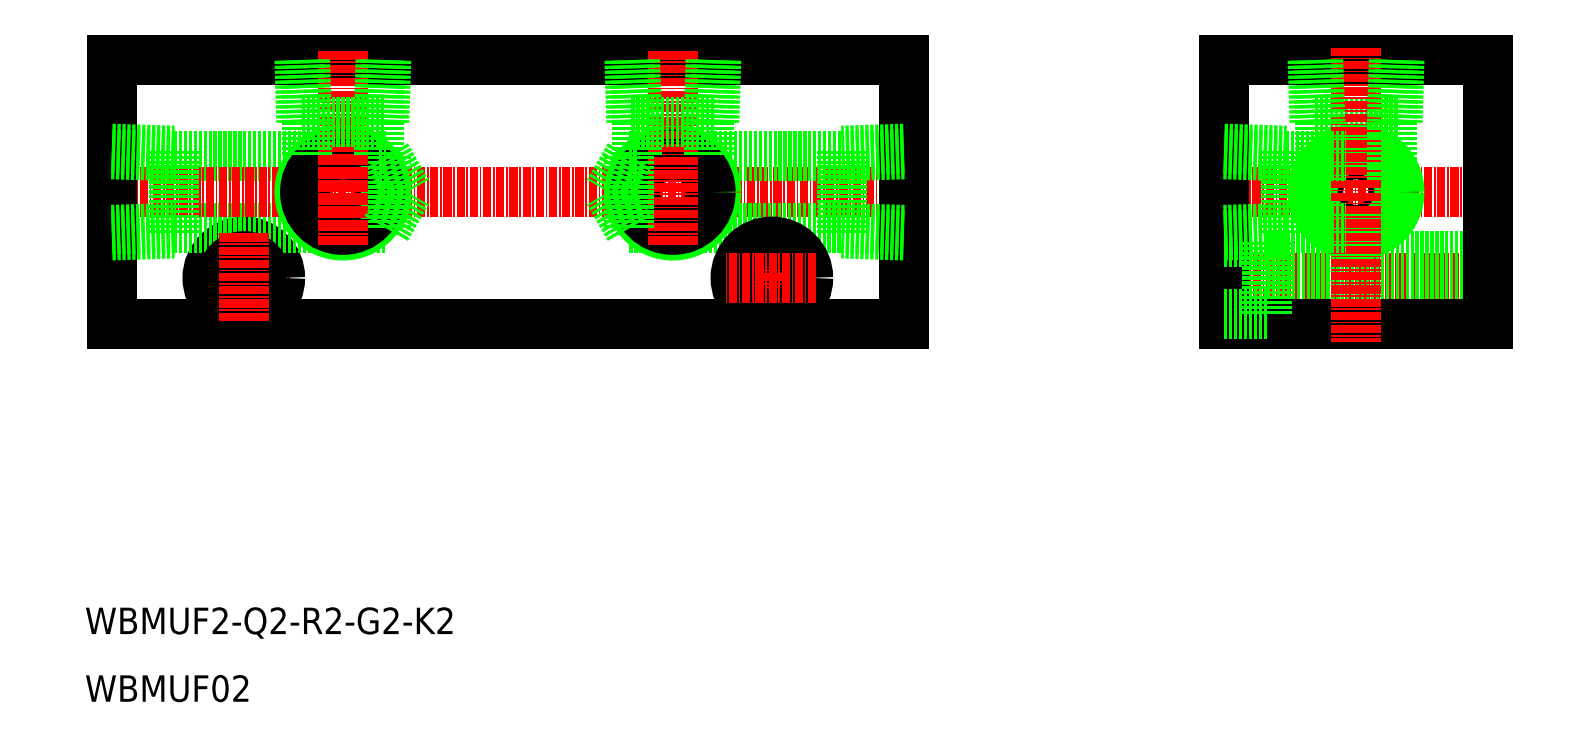
<metadata>
{"format":"dxf","ext":"dxf","renderer":"ezdxf+matplotlib","layout":"modelspace","background":"white","min_lineweight":24,"dpi":150}
</metadata>
<code>
0
SECTION
2
ENTITIES
0
TEXT
8
0
10
863.8
20
334.2
30
0
40
4
1
WBMUF02
0
TEXT
8
0
10
863.8
20
344.4
30
0
40
4
1
WBMUF2-Q2-R2-G2-K2
0
LINE
8
0
10
877.3
20
416.9
30
0
11
897.4
21
416.9
31
0
0
LINE
8
CENTER
10
881.2
20
398.4
30
0
11
895
21
398.4
31
0
0
CIRCLE
8
0
10
887.9
20
398.4
30
0
40
5.5
0
LINE
8
0
10
877.3
20
405.9
30
0
11
909.5
21
405.9
31
0
0
LINE
8
0
10
867.9
20
391.4
30
0
11
987.9
21
391.4
31
0
0
LINE
8
CENTER
10
866.2
20
411.4
30
0
11
989.3
21
411.4
31
0
0
LINE
8
0
10
867.9
20
431.4
30
0
11
987.9
21
431.4
31
0
0
LINE
8
0
10
867.9
20
431.4
30
0
11
867.9
21
391.4
31
0
0
LINE
8
0
10
877.3
20
417.7
30
0
11
877.3
21
405.1
31
0
0
CIRCLE
8
0
10
887.9
20
398.4
30
0
40
3.3
0
LINE
8
CENTER
10
887.9
20
405.1
30
0
11
887.9
21
391.7
31
0
0
LINE
8
0
10
867.9
20
404.8
30
0
11
877.3
21
405.1
31
0
0
LINE
8
0
10
867.9
20
405.6
30
0
11
877.3
21
405.9
31
0
0
LINE
8
0
10
867.9
20
417.9
30
0
11
877.3
21
417.7
31
0
0
LINE
8
0
10
867.9
20
417.1
30
0
11
877.3
21
416.8
31
0
0
LINE
8
CENTER
10
1035
20
411.4
30
0
11
1079
21
411.4
31
0
0
LINE
8
CENTER
10
1035
20
398.4
30
0
11
1077
21
398.4
31
0
0
LINE
8
0
10
1043
20
395.1
30
0
11
1076
21
395.1
31
0
0
LINE
8
0
10
1043
20
401.7
30
0
11
1076
21
401.7
31
0
0
LINE
8
0
10
1036
20
391.4
30
0
11
1076
21
391.4
31
0
0
LINE
8
0
10
1036
20
431.4
30
0
11
1076
21
431.4
31
0
0
CIRCLE
8
0
10
1056
20
411.4
30
0
40
5.722
0
CIRCLE
8
0
10
1056
20
411.4
30
0
40
6.578
0
LINE
8
0
10
1063
20
422
30
0
11
1050
21
422
31
0
0
LINE
8
0
10
958.4
20
416.9
30
0
11
978.5
21
416.9
31
0
0
LINE
8
0
10
946.3
20
405.9
30
0
11
978.5
21
405.9
31
0
0
CIRCLE
8
0
10
952.9
20
411.4
30
0
40
6.578
0
CIRCLE
8
0
10
952.9
20
411.4
30
0
40
5.722
0
CIRCLE
8
0
10
902.9
20
411.4
30
0
40
6.578
0
CIRCLE
8
0
10
902.9
20
411.4
30
0
40
5.722
0
LINE
8
0
10
909.5
20
416.9
30
0
11
912.7
21
411.4
31
0
0
LINE
8
0
10
909.5
20
416.9
30
0
11
909.5
21
405.9
31
0
0
LINE
8
CENTER
10
902.9
20
417.2
30
0
11
902.9
21
405
31
0
0
LINE
8
CENTER
10
902.9
20
432.7
30
0
11
902.9
21
403.4
31
0
0
LINE
8
CENTER
10
952.9
20
432.7
30
0
11
952.9
21
403.4
31
0
0
LINE
8
0
10
946.3
20
416.9
30
0
11
946.3
21
405.9
31
0
0
LINE
8
0
10
946.3
20
416.9
30
0
11
943.2
21
411.4
31
0
0
LINE
8
0
10
909.5
20
405.9
30
0
11
912.7
21
411.4
31
0
0
CIRCLE
8
0
10
967.9
20
398.4
30
0
40
3.3
0
LINE
8
CENTER
10
967.9
20
405.1
30
0
11
967.9
21
391.7
31
0
0
CIRCLE
8
0
10
967.9
20
398.4
30
0
40
5.5
0
LINE
8
0
10
946.3
20
405.9
30
0
11
943.2
21
411.4
31
0
0
LINE
8
CENTER
10
974.7
20
398.4
30
0
11
960.9
21
398.4
31
0
0
LINE
8
0
10
909.5
20
431.4
30
0
11
909.2
21
422
31
0
0
LINE
8
0
10
908.6
20
431.4
30
0
11
908.3
21
422
31
0
0
LINE
8
0
10
896.3
20
431.4
30
0
11
896.6
21
422
31
0
0
LINE
8
0
10
897.2
20
431.4
30
0
11
897.5
21
422
31
0
0
LINE
8
0
10
909.2
20
422
30
0
11
896.6
21
422
31
0
0
LINE
8
0
10
897.4
20
422
30
0
11
897.4
21
416.9
31
0
0
LINE
8
0
10
908.4
20
416.9
30
0
11
909.5
21
416.9
31
0
0
LINE
8
0
10
908.4
20
422
30
0
11
908.4
21
416.9
31
0
0
LINE
8
0
10
946.6
20
422
30
0
11
959.2
21
422
31
0
0
LINE
8
0
10
947.2
20
431.4
30
0
11
947.5
21
422
31
0
0
LINE
8
0
10
946.3
20
431.4
30
0
11
946.6
21
422
31
0
0
LINE
8
0
10
947.4
20
416.9
30
0
11
946.3
21
416.9
31
0
0
LINE
8
0
10
947.4
20
422
30
0
11
947.4
21
416.9
31
0
0
LINE
8
0
10
958.6
20
431.4
30
0
11
958.3
21
422
31
0
0
LINE
8
0
10
959.5
20
431.4
30
0
11
959.2
21
422
31
0
0
LINE
8
0
10
958.4
20
422
30
0
11
958.4
21
416.9
31
0
0
LINE
8
0
10
1046
20
417.7
30
0
11
1046
21
405.1
31
0
0
LINE
8
0
10
1051
20
422
30
0
11
1051
21
412.9
31
0
0
LINE
8
0
10
1036
20
431.4
30
0
11
1036
21
391.4
31
0
0
LINE
8
CENTER
10
1056
20
433.2
30
0
11
1056
21
388.7
31
0
0
LINE
8
0
10
987.9
20
431.4
30
0
11
987.9
21
391.4
31
0
0
LINE
8
0
10
978.5
20
417.7
30
0
11
978.5
21
405.1
31
0
0
LINE
8
0
10
987.9
20
405.6
30
0
11
978.5
21
405.9
31
0
0
LINE
8
0
10
987.9
20
404.8
30
0
11
978.5
21
405.1
31
0
0
LINE
8
0
10
1043
20
392.9
30
0
11
1043
21
403.9
31
0
0
LINE
8
0
10
1036
20
392.9
30
0
11
1043
21
392.9
31
0
0
LINE
8
0
10
1036
20
405.6
30
0
11
1046
21
405.9
31
0
0
LINE
8
0
10
1036
20
404.8
30
0
11
1046
21
405.1
31
0
0
LINE
8
0
10
1036
20
403.9
30
0
11
1043
21
403.9
31
0
0
LINE
8
0
10
1046
20
405.9
30
0
11
1055
21
405.9
31
0
0
LINE
8
0
10
987.9
20
417.1
30
0
11
978.5
21
416.8
31
0
0
LINE
8
0
10
987.9
20
417.9
30
0
11
978.5
21
417.7
31
0
0
LINE
8
0
10
1036
20
417.1
30
0
11
1046
21
416.8
31
0
0
LINE
8
0
10
1036
20
417.9
30
0
11
1046
21
417.7
31
0
0
LINE
8
0
10
1051
20
431.4
30
0
11
1051
21
422
31
0
0
LINE
8
0
10
1050
20
431.4
30
0
11
1050
21
422
31
0
0
LINE
8
0
10
1046
20
416.9
30
0
11
1055
21
416.9
31
0
0
LINE
8
0
10
1062
20
422
30
0
11
1062
21
412.9
31
0
0
LINE
8
0
10
1076
20
431.4
30
0
11
1076
21
391.4
31
0
0
LINE
8
0
10
1062
20
431.4
30
0
11
1062
21
422
31
0
0
LINE
8
0
10
1063
20
431.4
30
0
11
1063
21
422
31
0
0
ENDSEC
0
EOF

</code>
